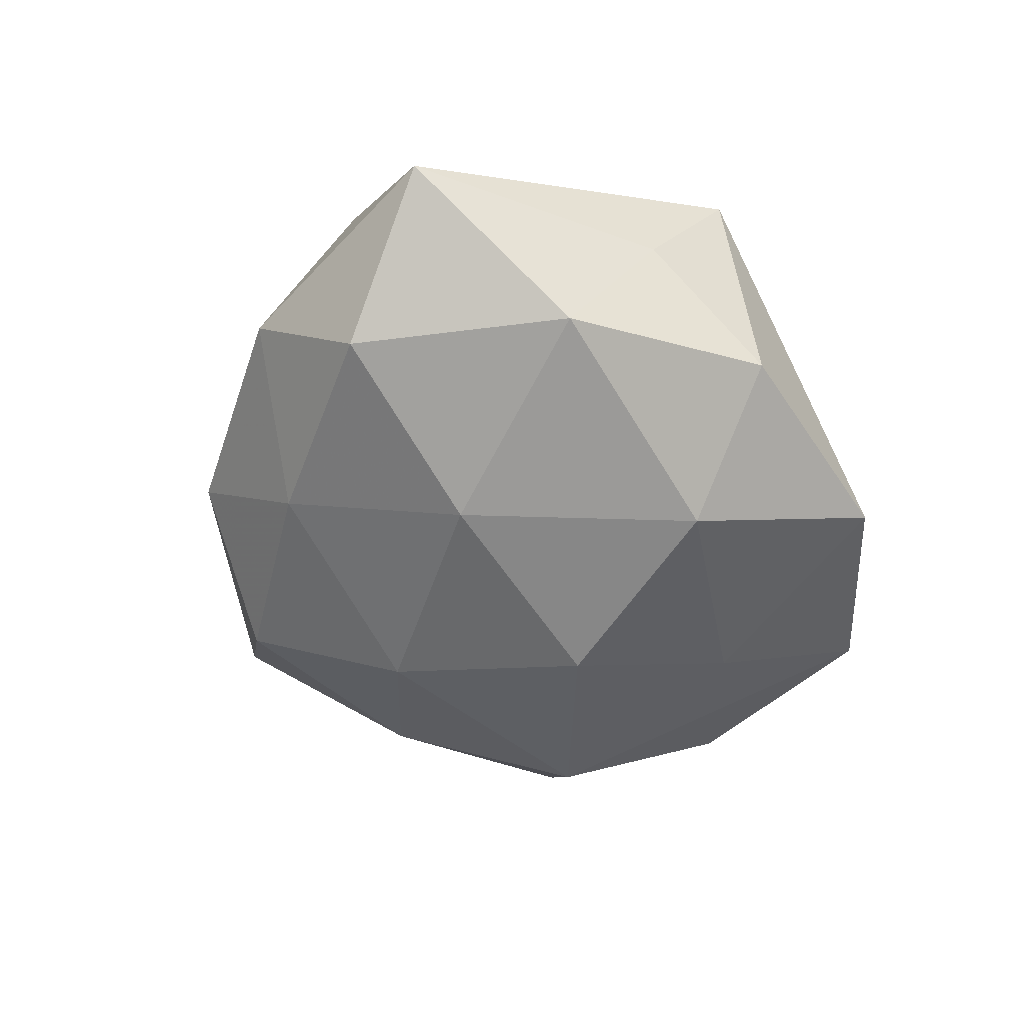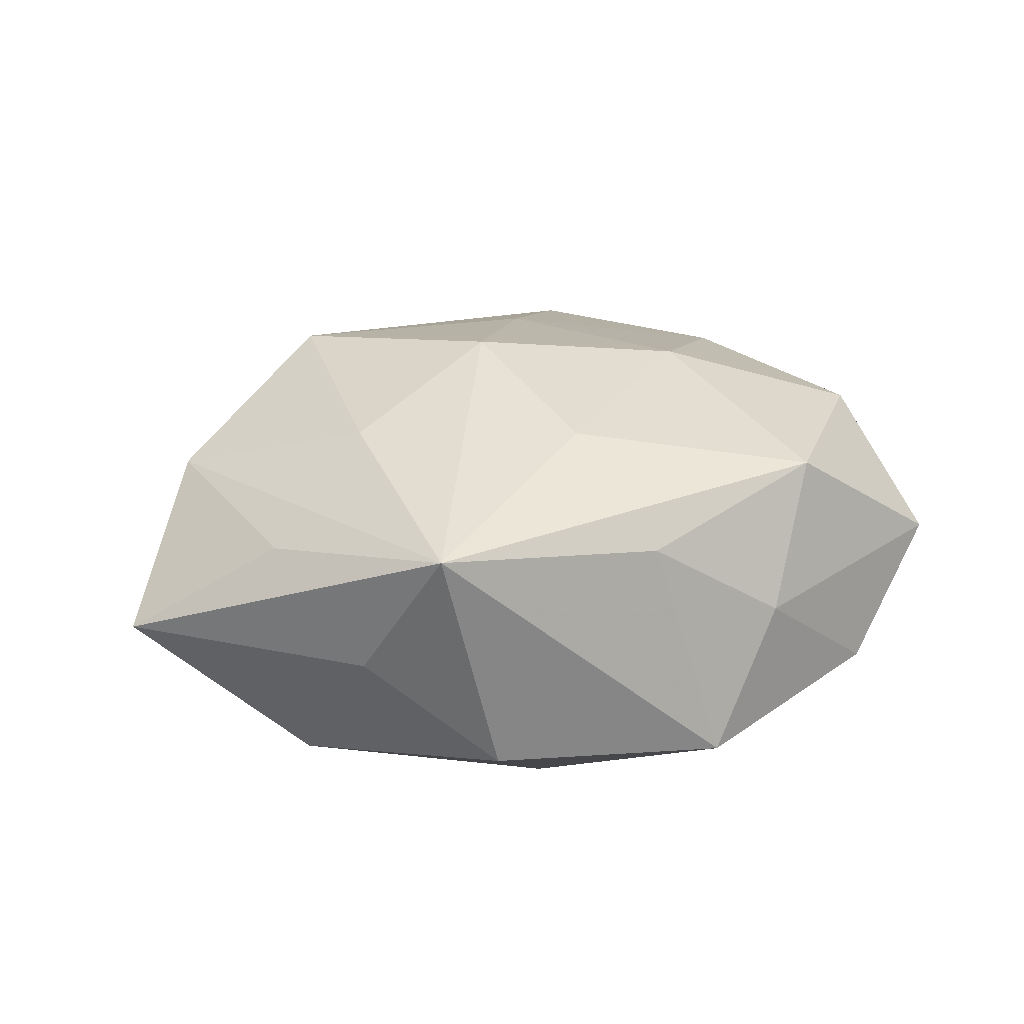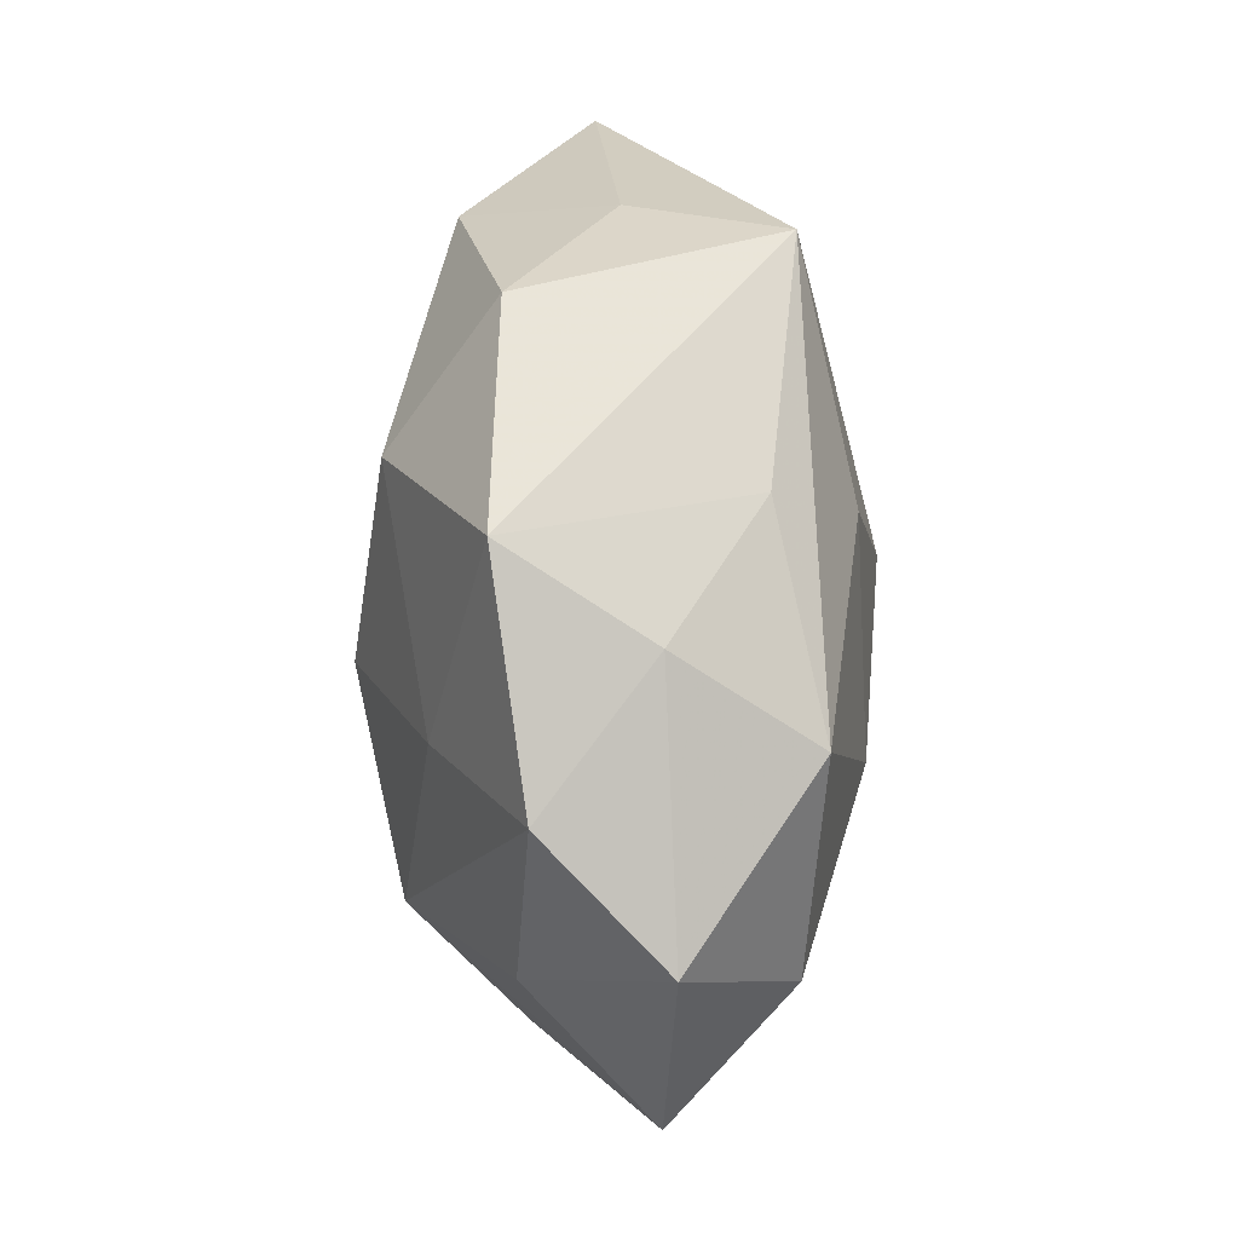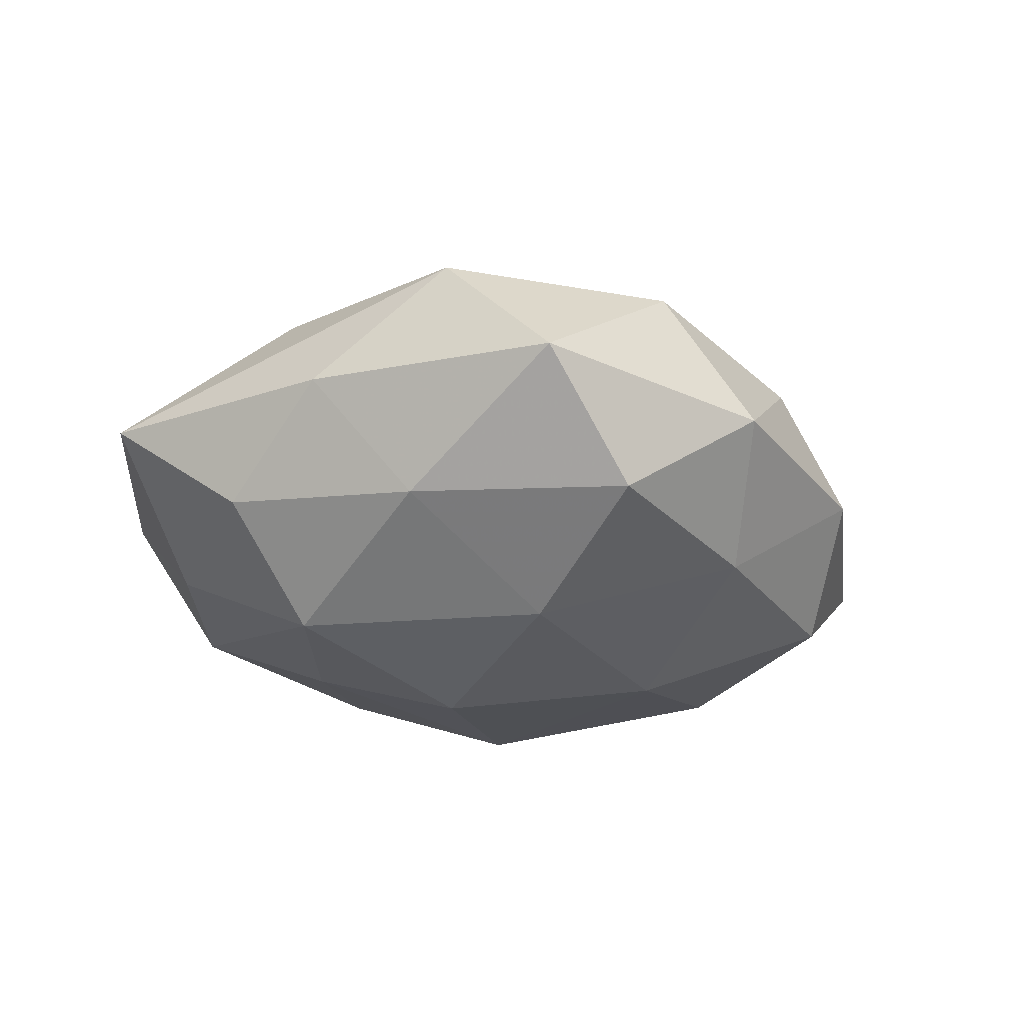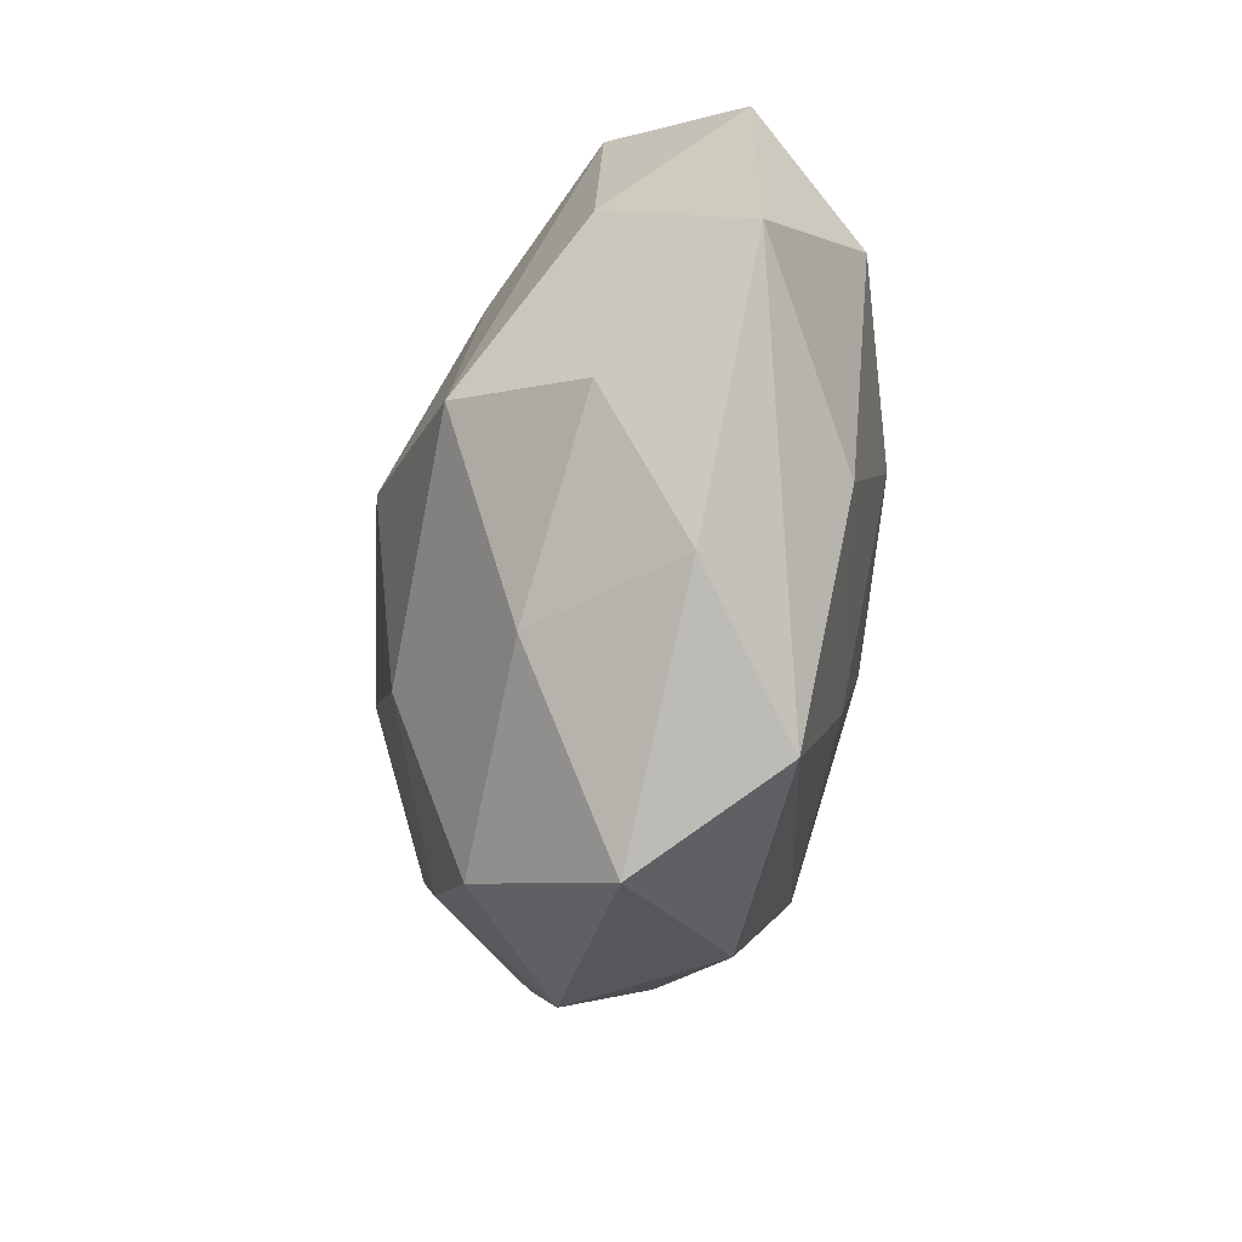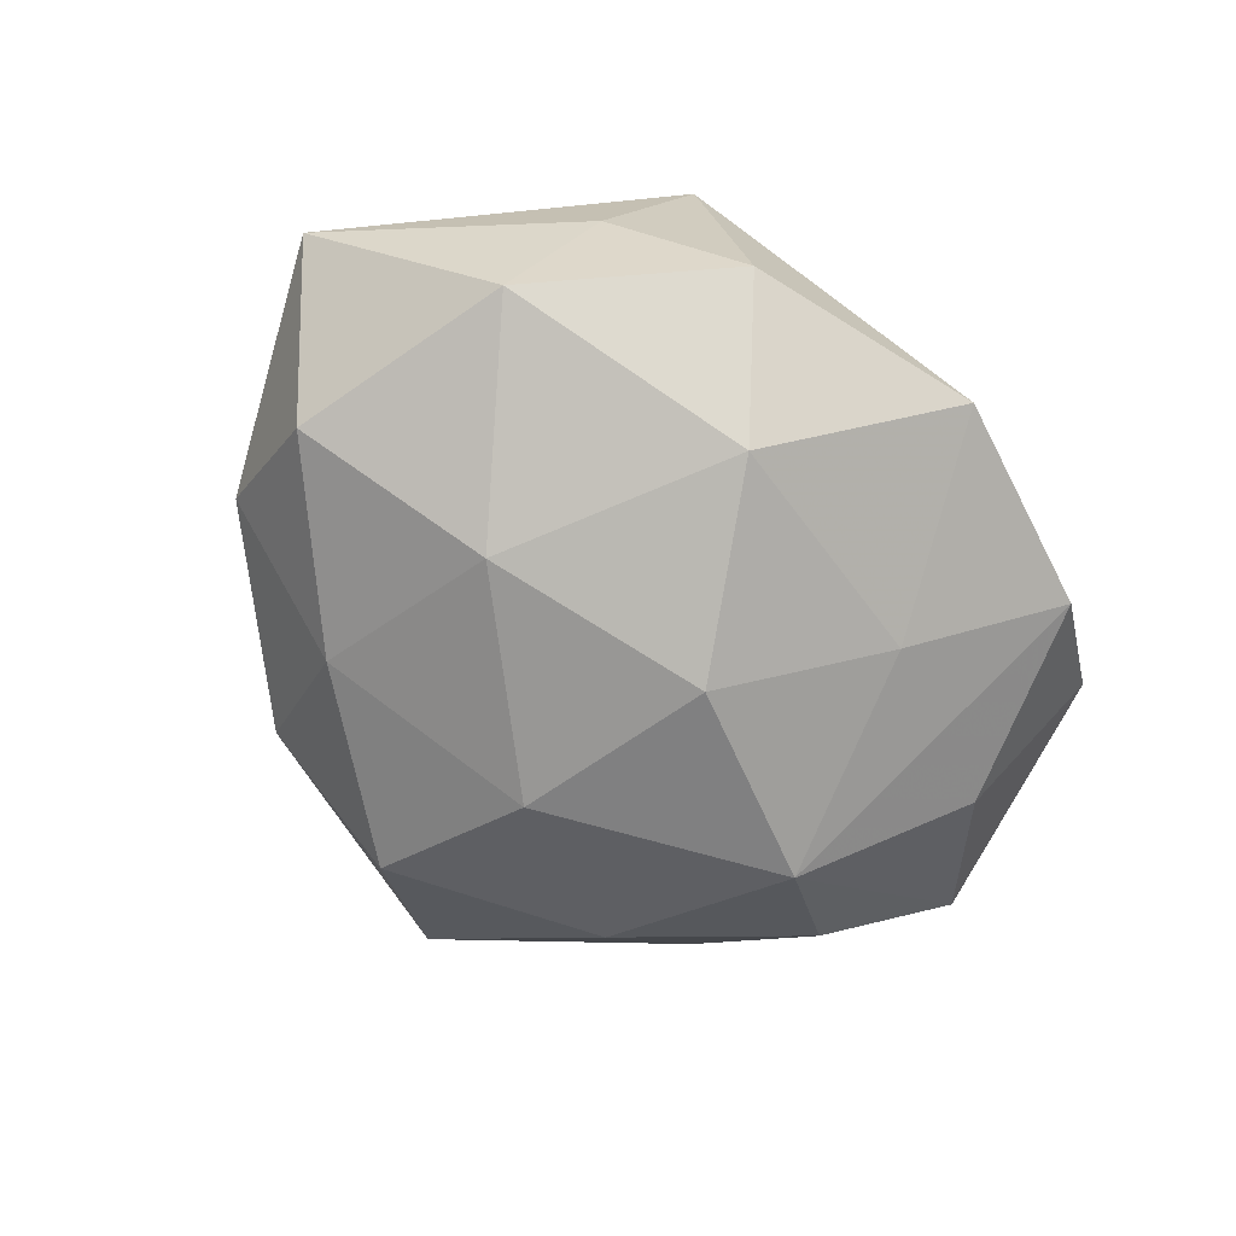
<metadata>
{"format":"obj","ext":"obj","renderer":"f3d","projection":"perspective","resolution":1024,"background":"white","views":[{"elev":-51.3,"azim":117.3,"up":"+Z"},{"elev":27.9,"azim":163.7,"up":"+Z"},{"elev":64.0,"azim":-91.8,"up":"+Y"},{"elev":-27.9,"azim":-13.1,"up":"+Z"},{"elev":-50.4,"azim":-101.3,"up":"+Y"},{"elev":-72.5,"azim":142.8,"up":"+Z"}]}
</metadata>
<code>
v 0.009628 -0.03021 0.01019
v -0.02984 -0.01366 -0.008476
v 0.004544 -0.0004867 0.02083
v -0.02493 -0.01443 0.01196
v -0.0001712 0.01613 0.01769
v 0.01947 -0.01347 0.01794
v -0.04107 -0.006957 0.00162
v 0.03369 -0.01402 -0.00177
v -0.02391 -0.02415 0.0001287
v -0.01422 -0.0243 -0.01094
v -0.00471 0.001597 -0.02157
v -0.02199 0.02096 0.01385
v -0.02155 -0.007751 -0.01818
v -0.009681 0.0318 -0.009813
v 0.04227 0.008202 -0.001104
v 0.01861 -0.02952 -0.001861
v 0.02532 -0.01984 0.007308
v -0.01475 0.001821 0.01837
v 0.01903 0.007787 0.01648
v 0.0115 0.02966 -0.008618
v -0.03712 0.01661 0.002537
v 0.01658 0.02924 0.01325
v 0.01554 -0.0008334 -0.01864
v -0.03318 0.004119 0.01209
v 0.01997 -0.01793 -0.01198
v 0.02708 0.01669 -0.01236
v 0.03349 -0.003092 -0.0116
v 0.005316 -0.03073 -0.01134
v -0.02799 0.02313 -0.007533
v -0.03251 0.004541 -0.00904
v 0.0003067 -0.01626 -0.01845
v 0.02281 0.02394 0.000415
v 0.02898 0.01425 0.008742
v -0.01245 -0.03134 0.01
v -0.01681 0.01268 -0.01507
v -0.0035 -0.01545 0.01639
v -0.0167 0.02766 0.002206
v -0.003981 -0.03782 -0.001315
v -0.004465 0.02742 0.01027
v 0.03432 -0.003703 0.01008
v 0.004134 0.01881 -0.01818
f 26 15 27
f 28 16 38
f 40 22 19
f 19 6 40
f 40 6 17
f 33 22 40
f 40 15 33
f 33 15 22
f 2 7 13
f 23 26 27
f 13 7 30
f 20 14 22
f 16 28 25
f 25 23 27
f 24 7 4
f 7 34 4
f 4 18 24
f 8 17 16
f 27 15 8
f 8 15 40
f 40 17 8
f 8 25 27
f 16 25 8
f 1 17 6
f 1 34 38
f 6 34 1
f 38 16 1
f 16 17 1
f 10 2 13
f 10 28 38
f 7 2 9
f 38 34 9
f 9 34 7
f 9 10 38
f 2 10 9
f 31 10 13
f 28 10 31
f 31 25 28
f 23 25 31
f 26 23 41
f 41 20 26
f 14 20 41
f 22 14 39
f 14 37 39
f 14 41 35
f 29 37 14
f 14 35 29
f 13 30 29
f 29 35 13
f 15 26 32
f 26 20 32
f 22 15 32
f 32 20 22
f 36 34 6
f 36 4 34
f 18 4 36
f 11 41 23
f 11 31 13
f 23 31 11
f 13 35 11
f 11 35 41
f 12 5 22
f 22 39 12
f 24 18 12
f 12 18 5
f 12 39 37
f 3 36 6
f 18 36 3
f 5 18 3
f 6 19 3
f 22 5 3
f 3 19 22
f 37 29 21
f 21 12 37
f 24 12 21
f 21 7 24
f 21 30 7
f 21 29 30

</code>
